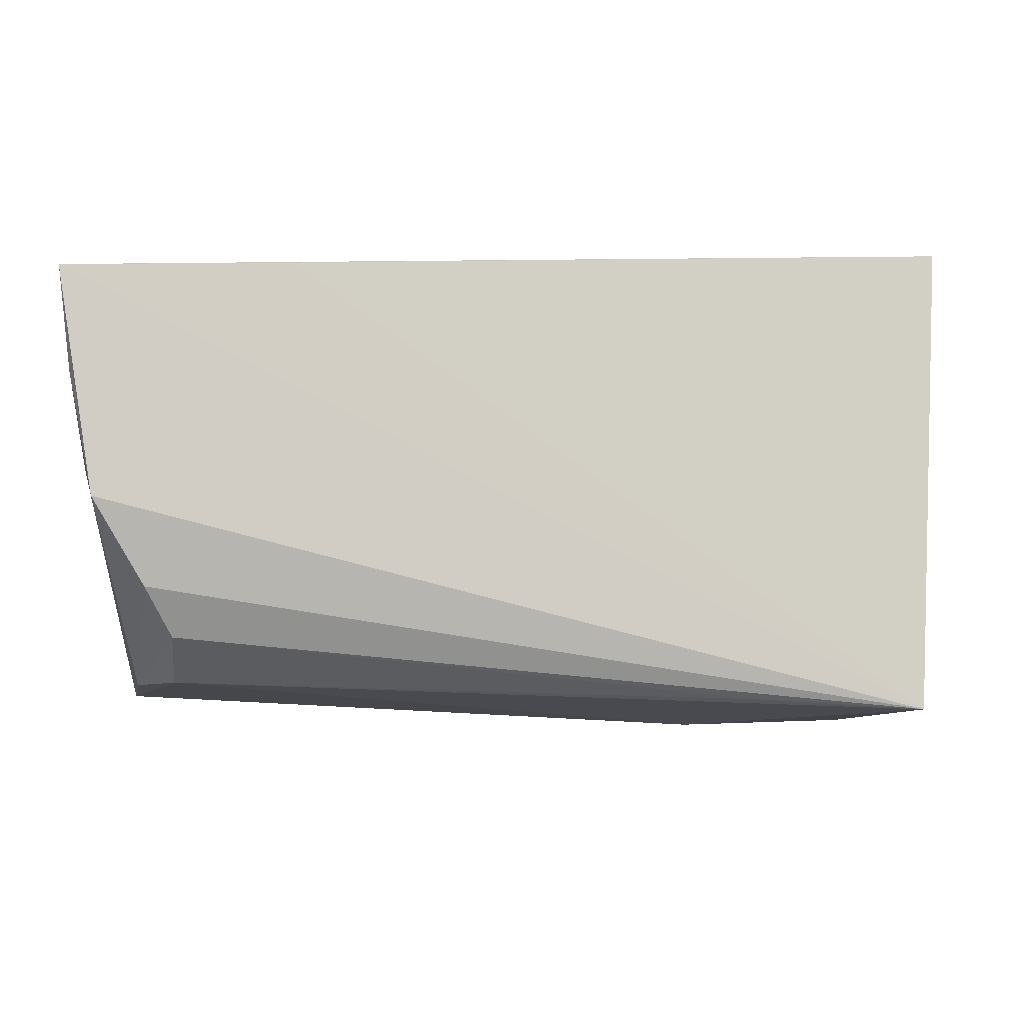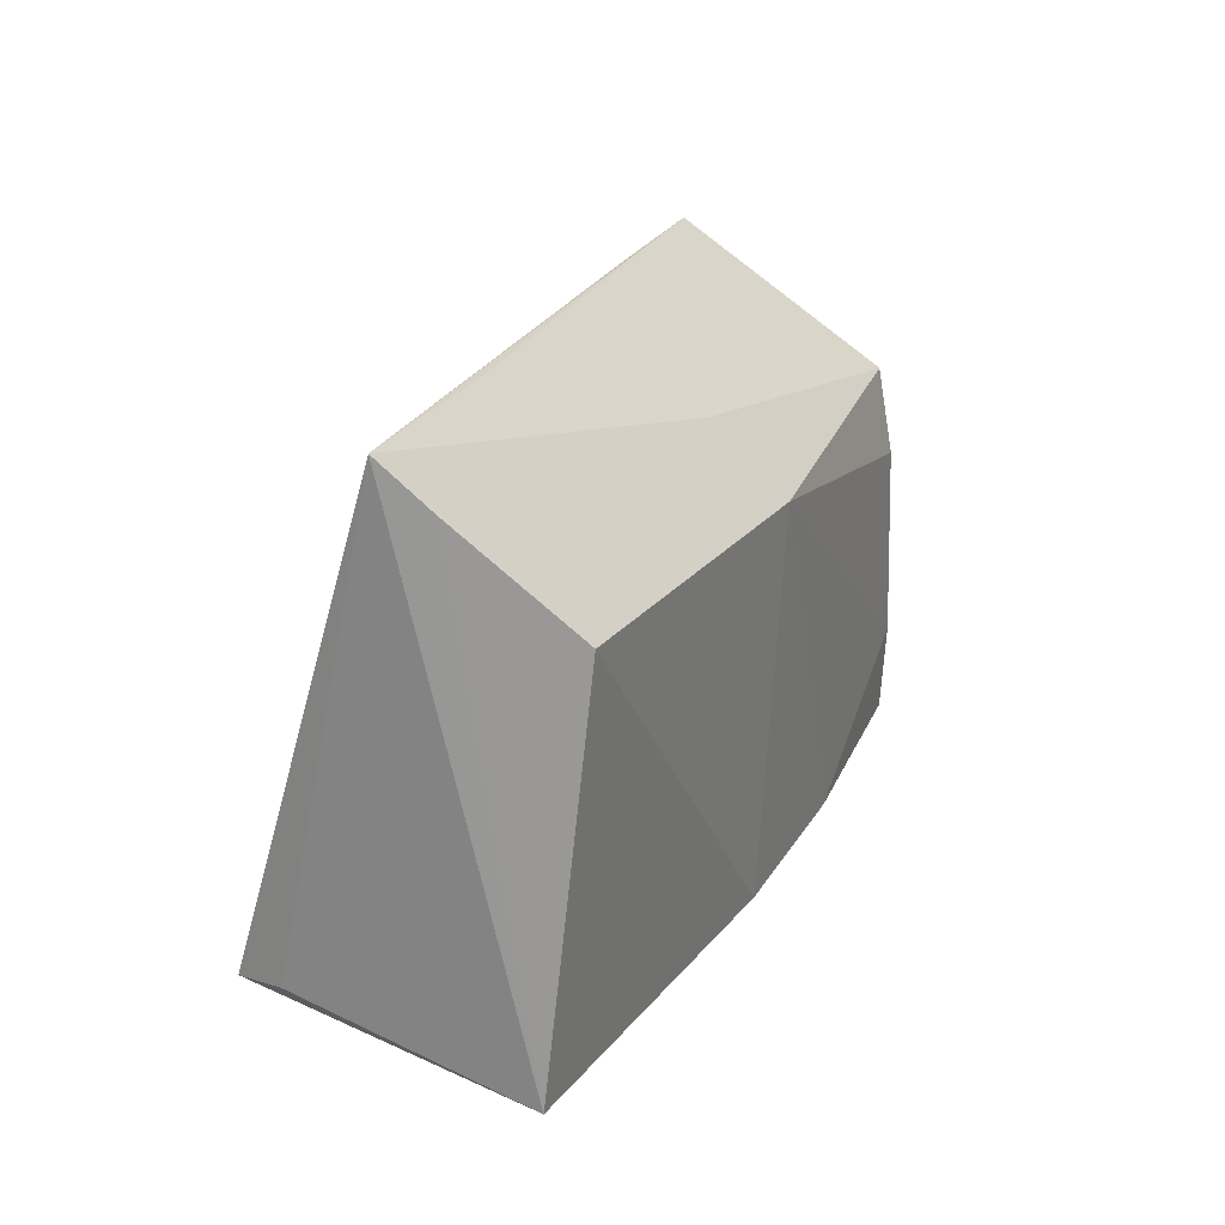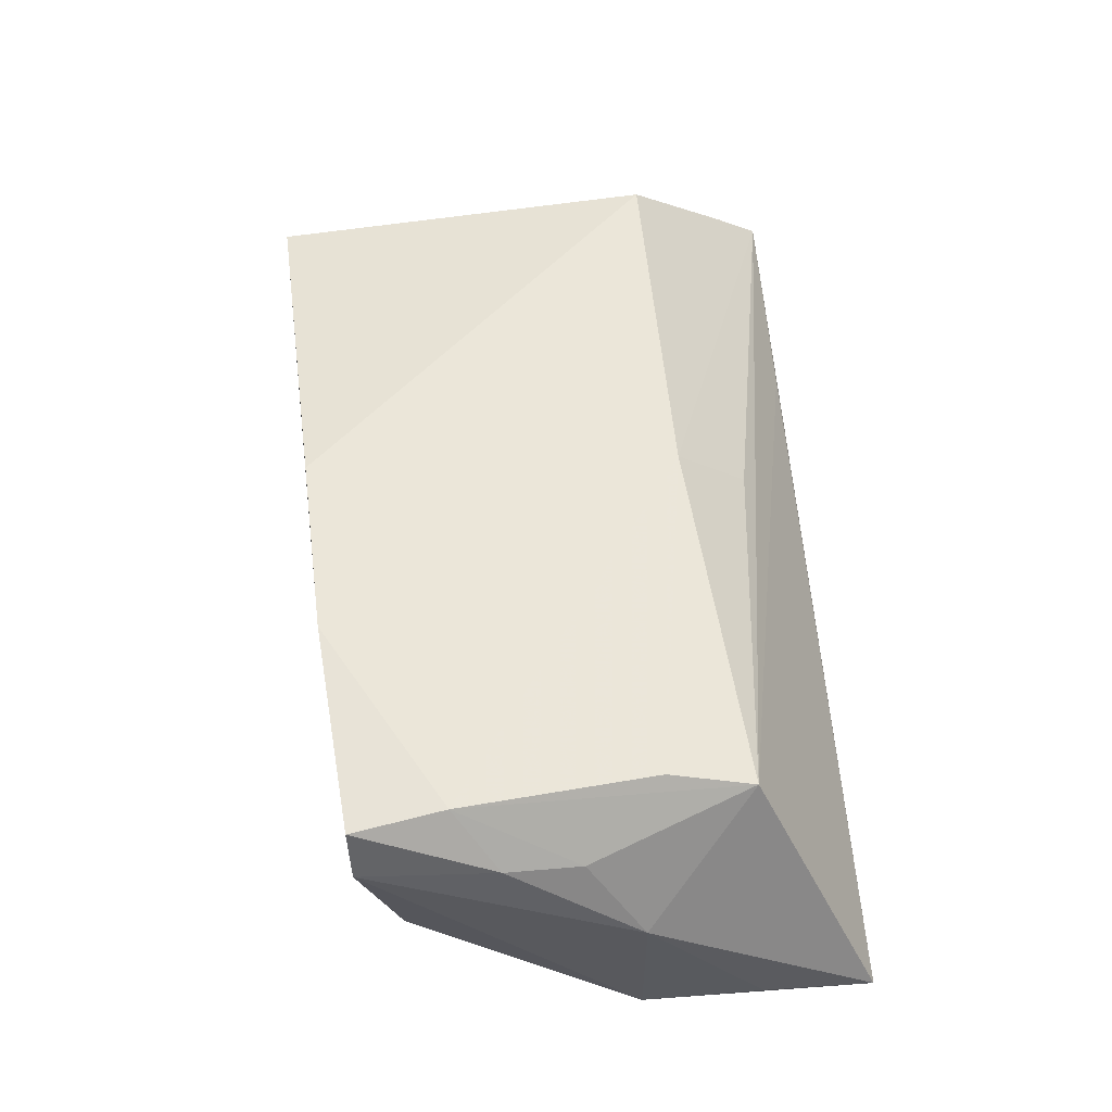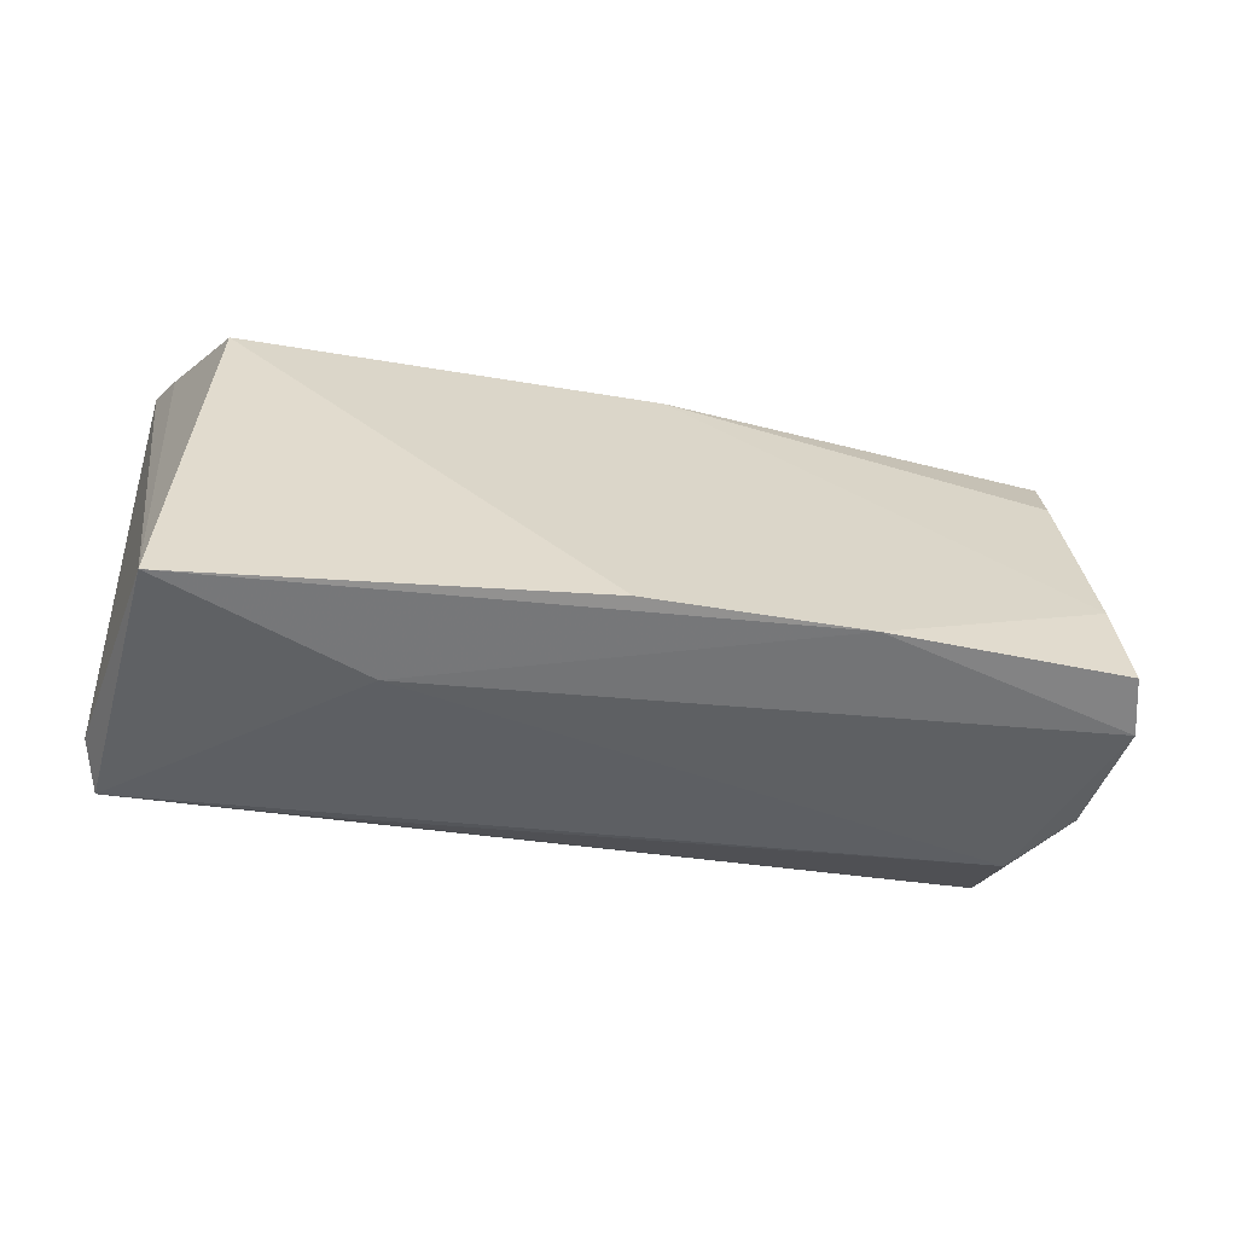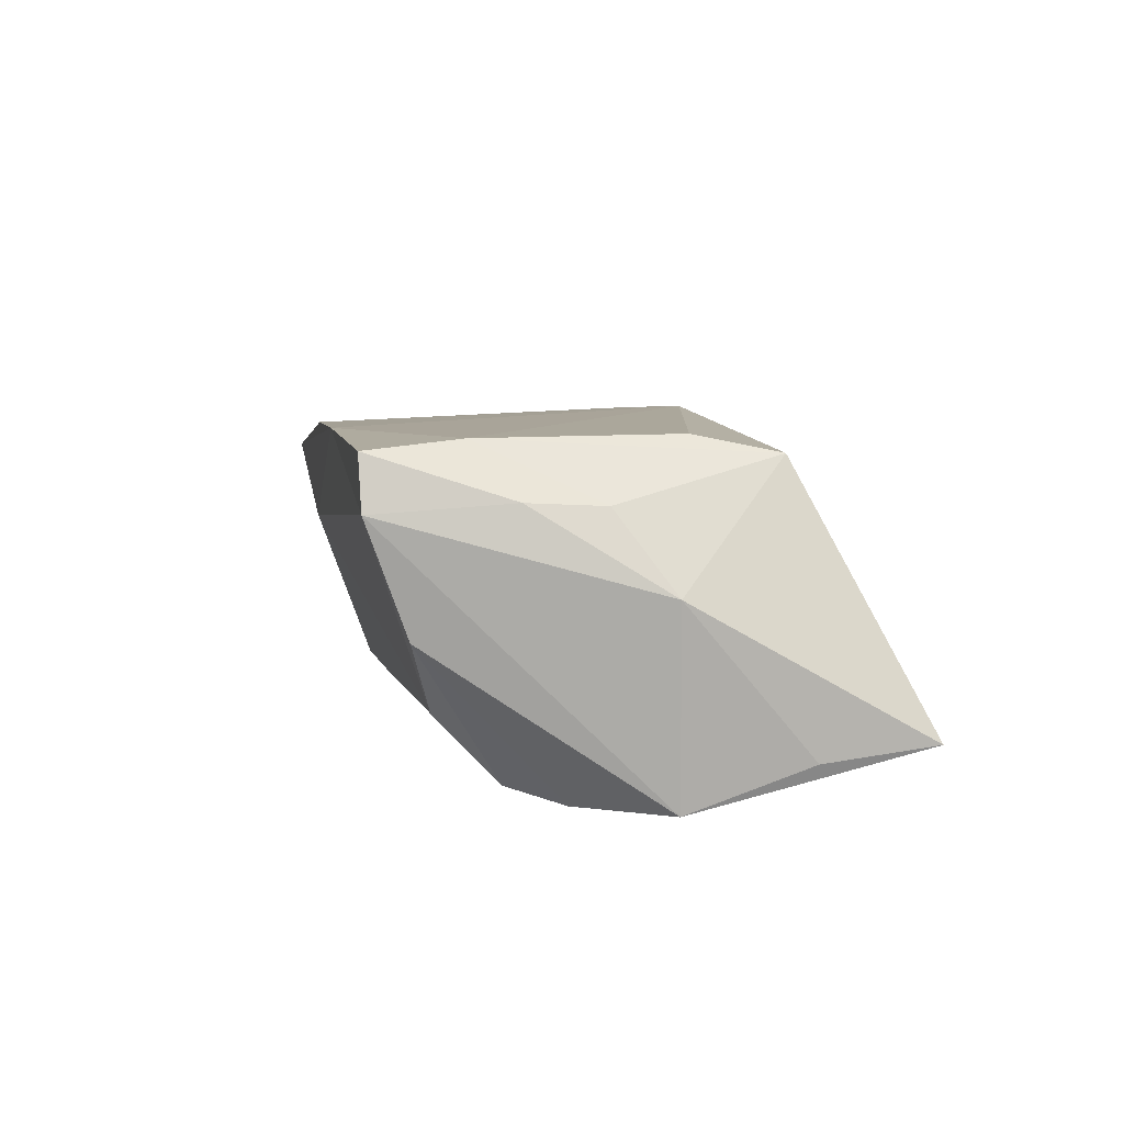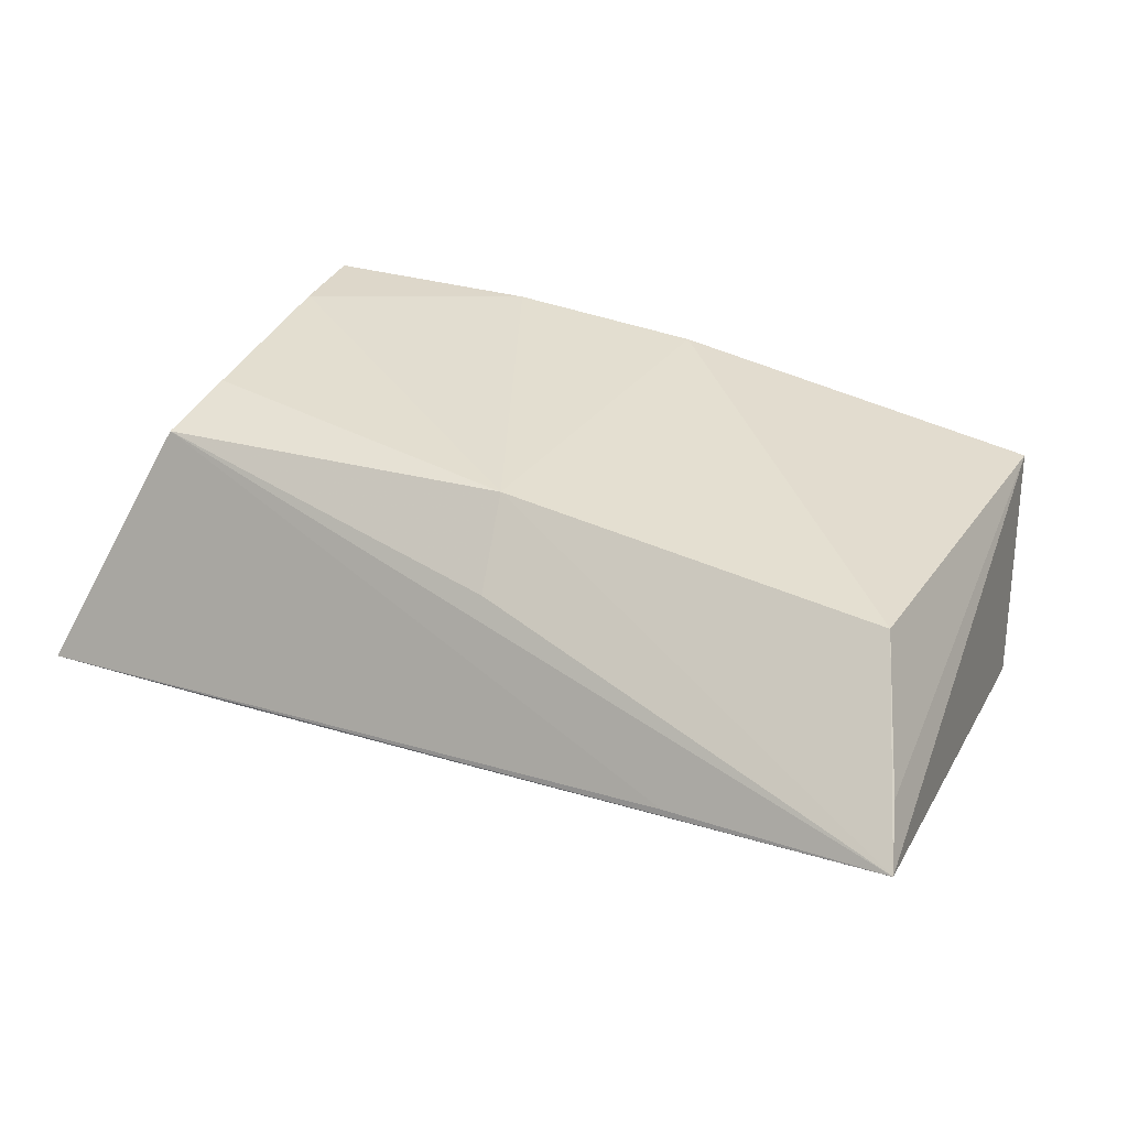
<metadata>
{"format":"obj","ext":"obj","renderer":"f3d","projection":"perspective","resolution":1024,"background":"white","views":[{"elev":9.2,"azim":172.0,"up":"+Y"},{"elev":19.8,"azim":-68.8,"up":"+Y"},{"elev":54.0,"azim":85.5,"up":"+Z"},{"elev":-62.8,"azim":-12.9,"up":"+Y"},{"elev":7.6,"azim":83.5,"up":"+Z"},{"elev":36.2,"azim":-152.6,"up":"+Z"}]}
</metadata>
<code>
v 0.01982 -0.0279 0.01743
v -0.05059 -0.02238 -0.02047
v 0.04702 -0.0203 -0.002653
v 0.05299 0.006501 0.002265
v -0.03001 0.03308 -0.003458
v -0.02529 -0.02966 0.00273
v 0.05322 0.02072 -0.01479
v 0.0422 -0.01807 -0.01092
v -0.04874 -0.03197 0.01051
v -0.05419 0.02769 0.003748
v 0.04312 0.01905 0.01602
v 0.04933 -0.009071 0.01179
v -0.02947 -0.02061 -0.01935
v -0.0006034 0.01521 0.01846
v 0.04205 -0.01061 -0.01882
v -0.04792 0.01511 0.01554
v 0.04507 -0.004004 -0.02047
v 0.05417 0.03328 -0.01287
v 0.04461 -0.01429 0.01795
v -0.003831 -0.0292 0.01656
v 0.04618 -0.02532 0.01686
v -0.05659 0.03328 -0.001391
v 0.04226 0.009007 0.01807
v 0.04899 -0.0001229 0.01132
v -0.05248 -0.02169 -0.01473
v 0.05085 0.006876 -0.02047
v 0.02674 0.03322 -0.01032
v 0.04795 -0.02506 0.01059
v -0.002809 0.024 0.01026
f 6 1 9
f 9 2 6
f 27 22 18
f 18 2 27
f 27 2 22
f 18 22 5
f 5 11 18
f 22 11 5
f 22 2 25
f 25 9 22
f 2 9 25
f 26 2 18
f 22 16 14
f 20 9 1
f 20 16 9
f 1 14 20
f 20 14 16
f 22 9 10
f 10 16 22
f 9 16 10
f 17 15 2
f 2 26 17
f 17 3 15
f 26 3 17
f 18 11 4
f 6 2 8
f 15 3 8
f 28 1 6
f 28 21 1
f 6 8 28
f 28 8 3
f 28 3 26
f 26 4 28
f 11 14 23
f 29 11 22
f 22 14 29
f 29 14 11
f 24 4 11
f 7 26 18
f 18 4 7
f 7 4 26
f 2 15 13
f 13 8 2
f 15 8 13
f 4 24 12
f 21 28 12
f 12 28 4
f 19 12 24
f 11 23 19
f 19 24 11
f 21 12 19
f 1 21 19
f 19 14 1
f 19 23 14

</code>
